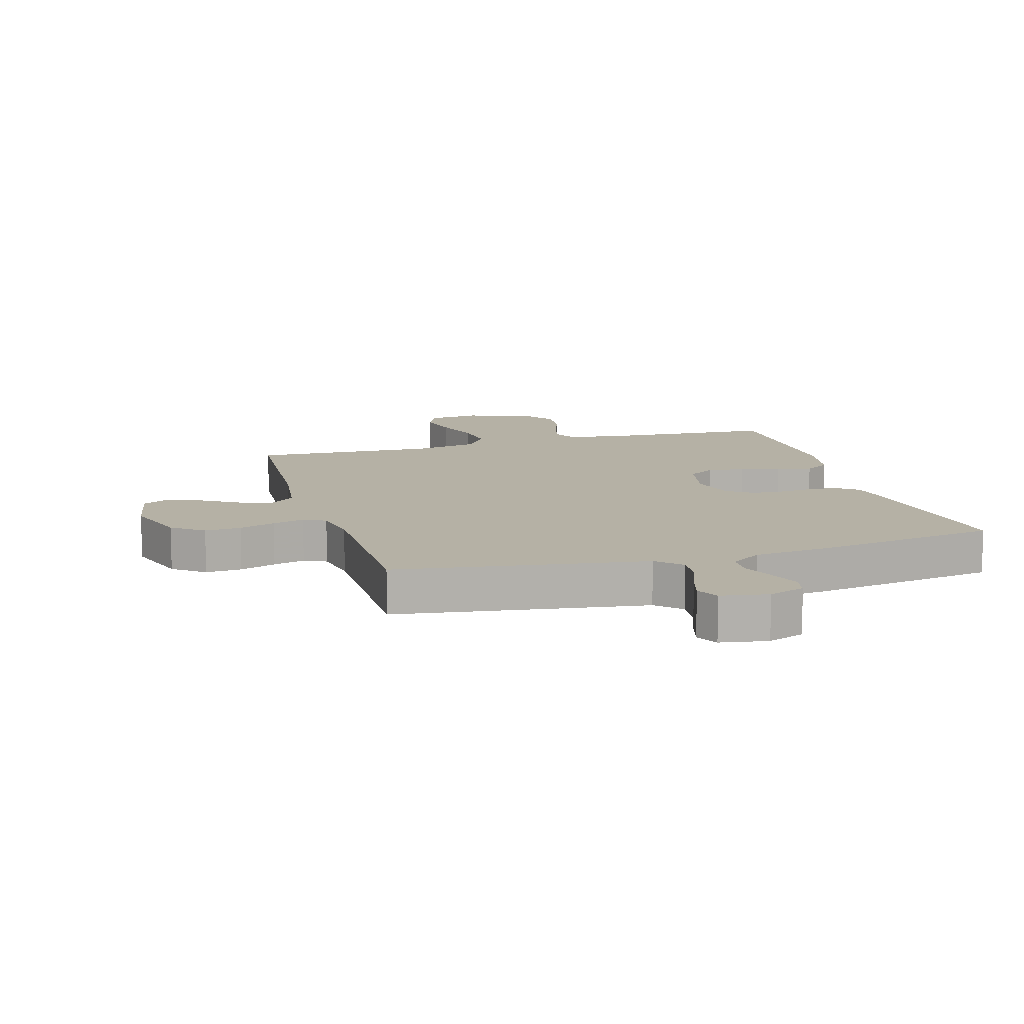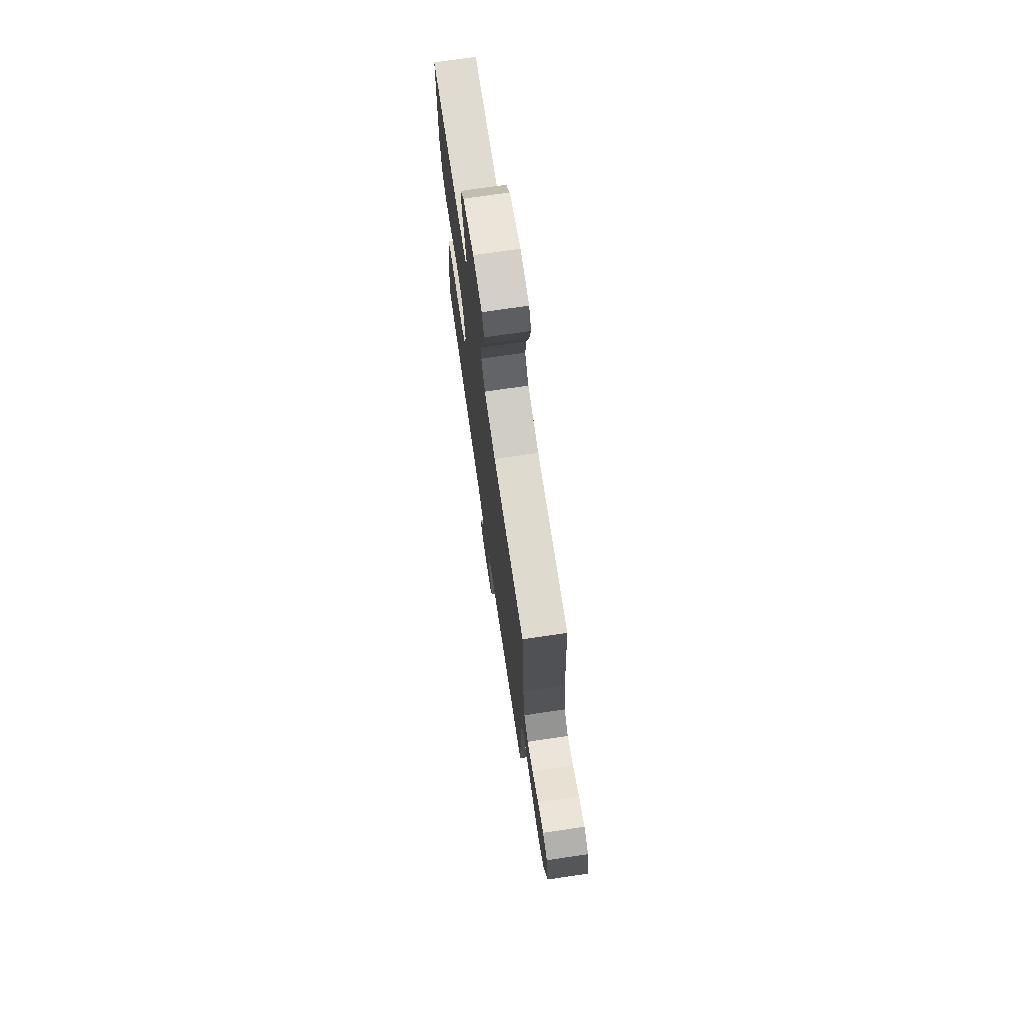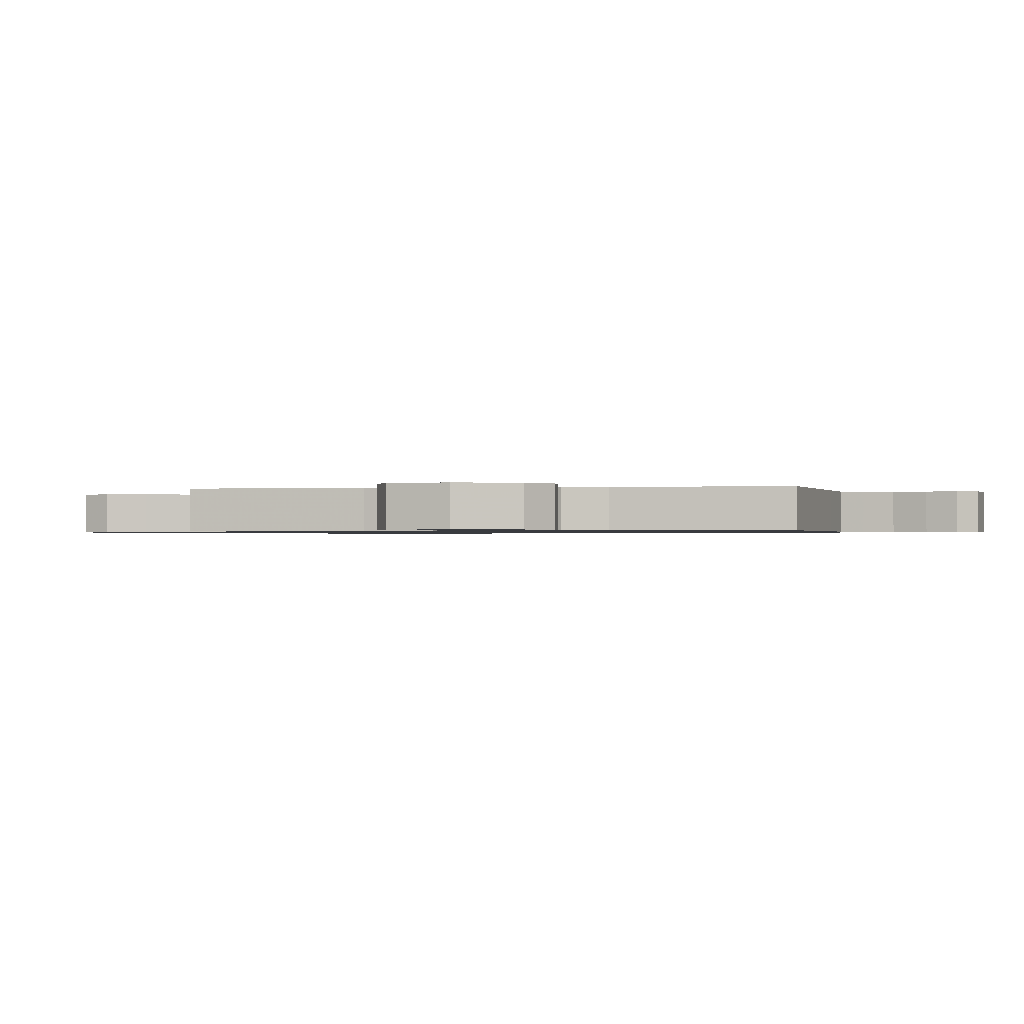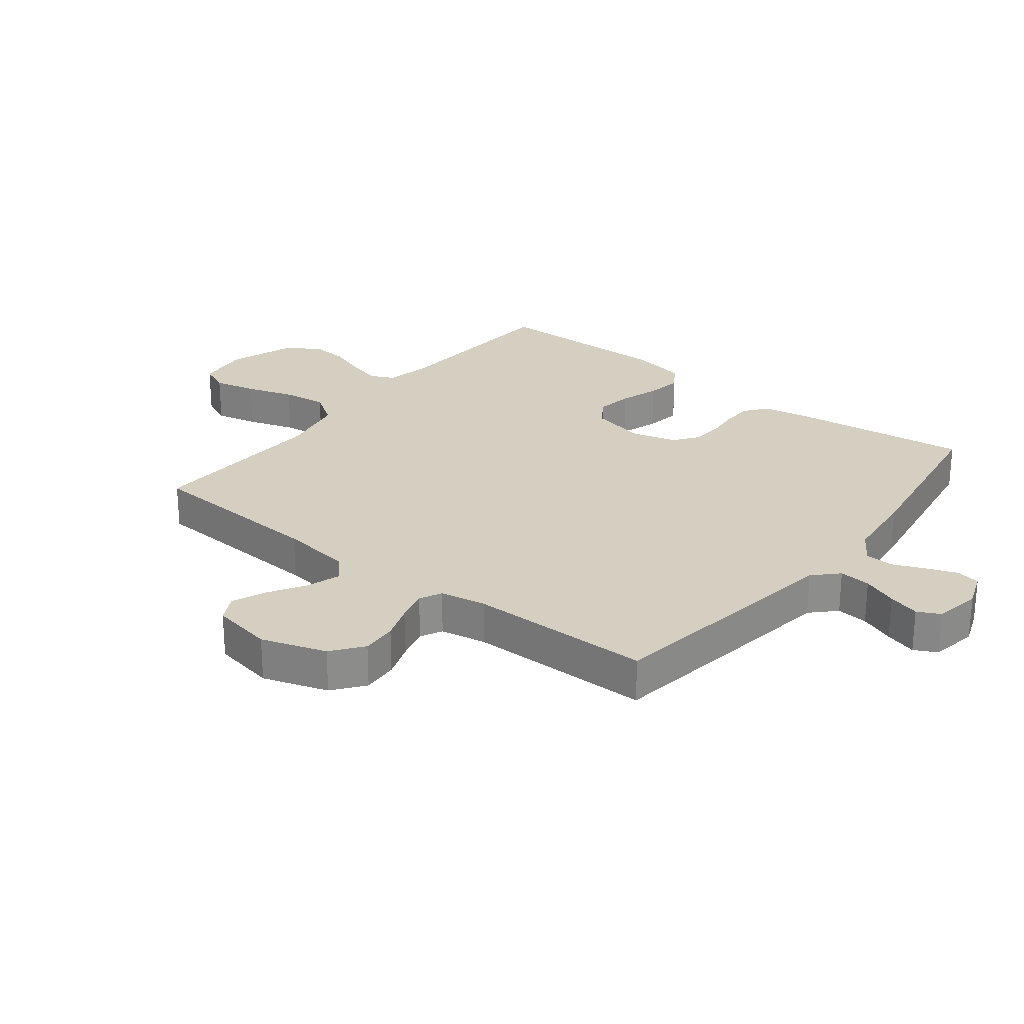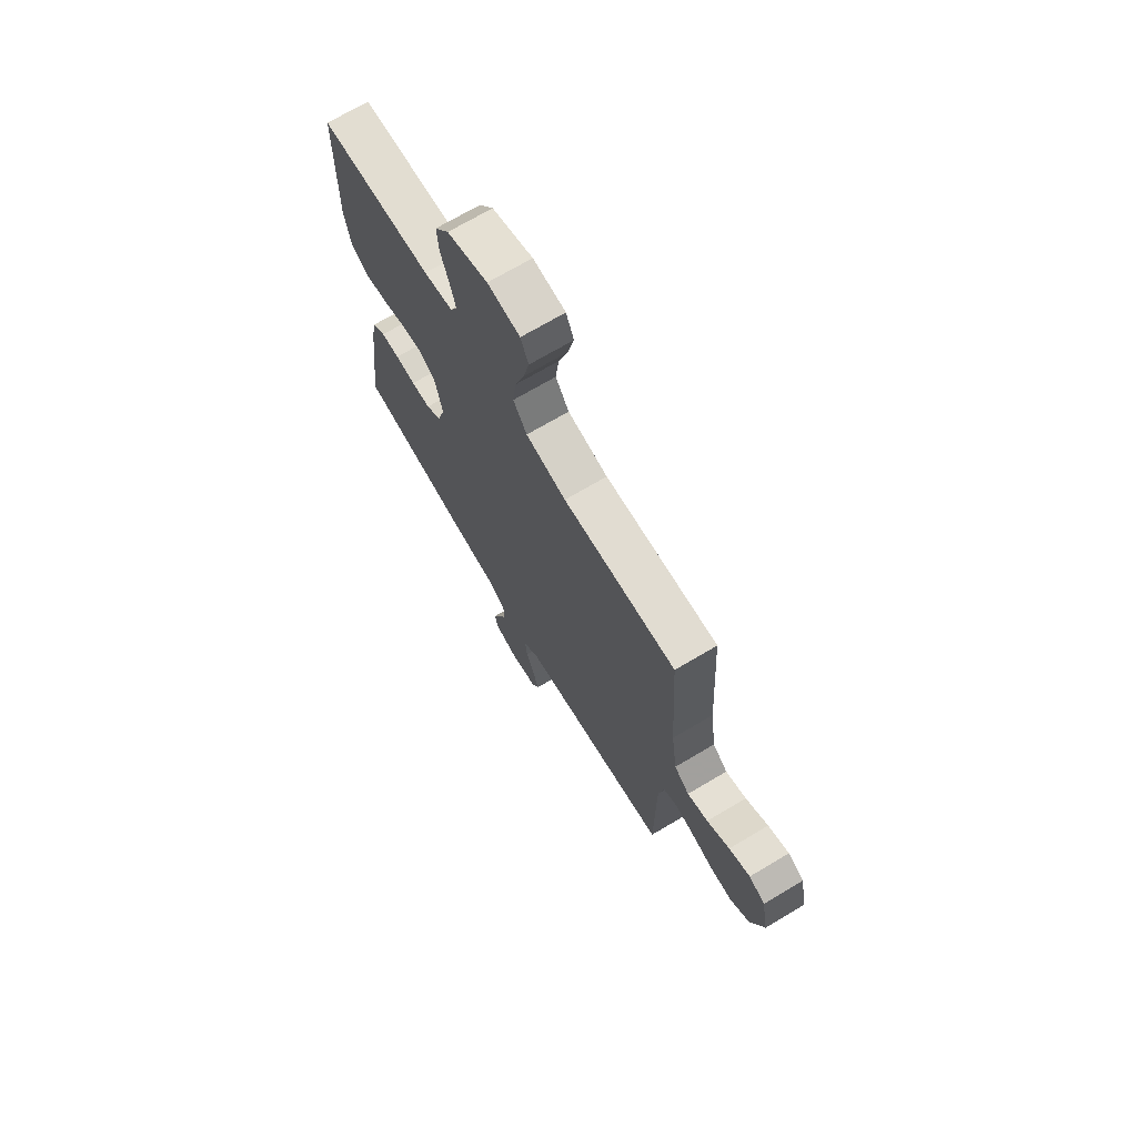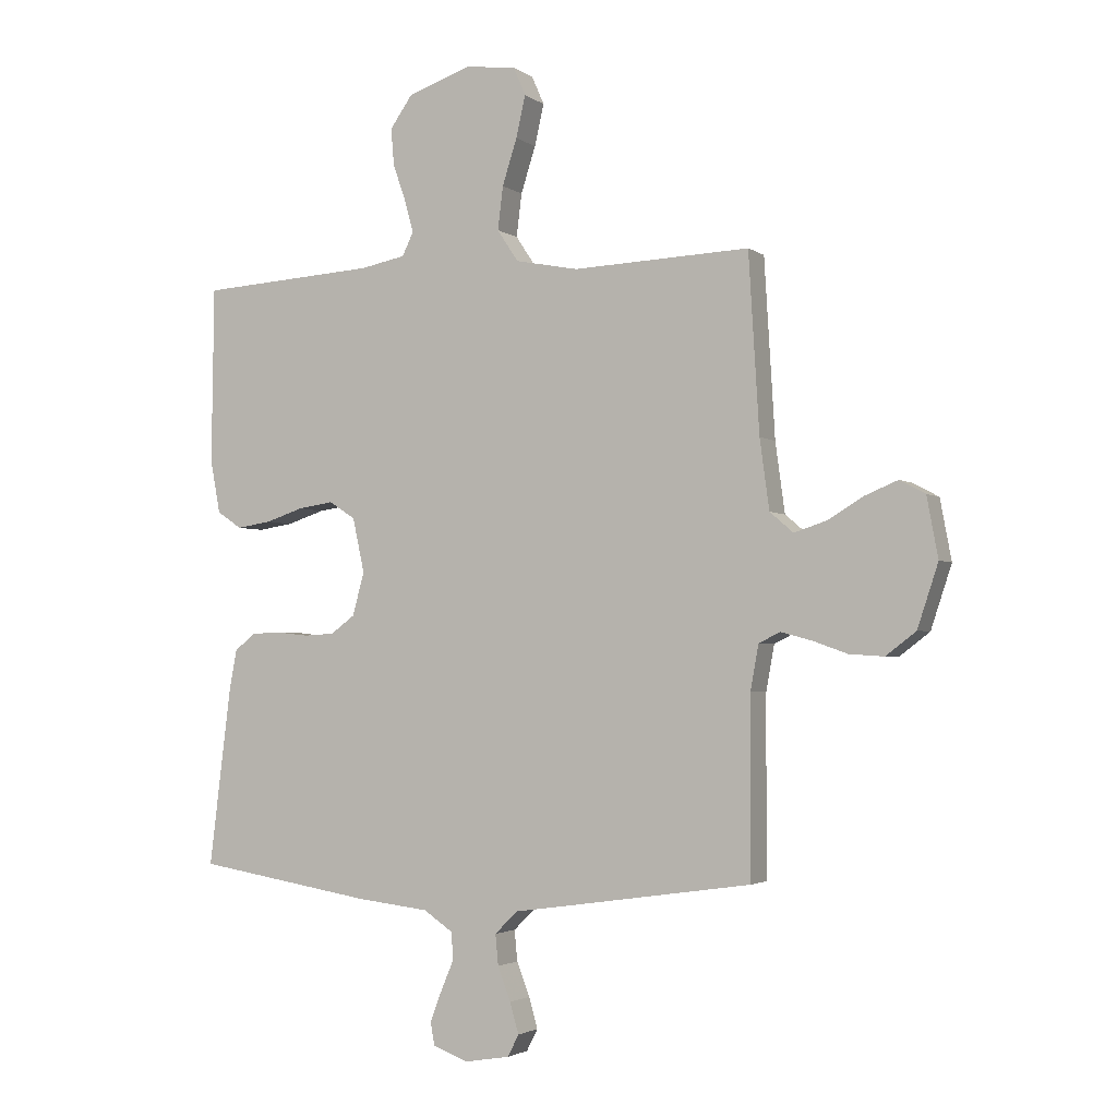
<metadata>
{"format":"obj","ext":"obj","renderer":"f3d","projection":"perspective","resolution":1024,"background":"white","views":[{"elev":11.8,"azim":163.8,"up":"+Y"},{"elev":73.3,"azim":81.6,"up":"+Z"},{"elev":-0.8,"azim":99.7,"up":"+Y"},{"elev":25.9,"azim":128.2,"up":"+Y"},{"elev":70.8,"azim":59.3,"up":"+Z"},{"elev":-2.7,"azim":25.5,"up":"+Z"}]}
</metadata>
<code>
v 0.5 0.07 0.5
v 0.518 0.07 0.2
v 0.534 0.07 0.082
v 0.574 0.07 0.048
v 0.629 0.07 0.066
v 0.689 0.07 0.102
v 0.745 0.07 0.125
v 0.788 0.07 0.102
v 0.807 0.07 0
v 0.772 0.07 -0.106
v 0.721 0.07 -0.145
v 0.662 0.07 -0.141
v 0.603 0.07 -0.12
v 0.551 0.07 -0.106
v 0.515 0.07 -0.124
v 0.501 0.07 -0.2
v 0.5 0.07 -0.5
v 0.2 0.07 -0.543
v 0.093 0.07 -0.558
v 0.054 0.07 -0.596
v 0.059 0.07 -0.648
v 0.081 0.07 -0.705
v 0.096 0.07 -0.757
v 0.077 0.07 -0.794
v 0 0.07 -0.807
v -0.059 0.07 -0.785
v -0.066 0.07 -0.746
v -0.047 0.07 -0.696
v -0.025 0.07 -0.644
v -0.027 0.07 -0.597
v -0.077 0.07 -0.563
v -0.2 0.07 -0.549
v -0.5 0.07 -0.5
v -0.463 0.07 -0.2
v -0.45 0.07 -0.13
v -0.414 0.07 -0.102
v -0.364 0.07 -0.1
v -0.31 0.07 -0.106
v -0.258 0.07 -0.103
v -0.217 0.07 -0.073
v -0.197 0.07 0
v -0.217 0.07 0.092
v -0.262 0.07 0.121
v -0.322 0.07 0.112
v -0.386 0.07 0.091
v -0.445 0.07 0.082
v -0.487 0.07 0.11
v -0.504 0.07 0.2
v -0.5 0.07 0.5
v -0.2 0.07 0.518
v -0.123 0.07 0.533
v -0.104 0.07 0.572
v -0.119 0.07 0.627
v -0.141 0.07 0.69
v -0.146 0.07 0.752
v -0.108 0.07 0.806
v 0 0.07 0.843
v 0.086 0.07 0.832
v 0.107 0.07 0.784
v 0.091 0.07 0.714
v 0.066 0.07 0.636
v 0.057 0.07 0.563
v 0.093 0.07 0.509
v 0.2 0.07 0.488
v 0.5 0 0.5
v 0.518 0 0.2
v 0.534 0 0.082
v 0.574 0 0.048
v 0.629 0 0.066
v 0.689 0 0.102
v 0.745 0 0.125
v 0.788 0 0.102
v 0.807 0 0
v 0.772 0 -0.106
v 0.721 0 -0.145
v 0.662 0 -0.141
v 0.603 0 -0.12
v 0.551 0 -0.106
v 0.515 0 -0.124
v 0.501 0 -0.2
v 0.5 0 -0.5
v 0.2 0 -0.543
v 0.093 0 -0.558
v 0.054 0 -0.596
v 0.059 0 -0.648
v 0.081 0 -0.705
v 0.096 0 -0.757
v 0.077 0 -0.794
v 0 0 -0.807
v -0.059 0 -0.785
v -0.066 0 -0.746
v -0.047 0 -0.696
v -0.025 0 -0.644
v -0.027 0 -0.597
v -0.077 0 -0.563
v -0.2 0 -0.549
v -0.5 0 -0.5
v -0.463 0 -0.2
v -0.45 0 -0.13
v -0.414 0 -0.102
v -0.364 0 -0.1
v -0.31 0 -0.106
v -0.258 0 -0.103
v -0.217 0 -0.073
v -0.197 0 0
v -0.217 0 0.092
v -0.262 0 0.121
v -0.322 0 0.112
v -0.386 0 0.091
v -0.445 0 0.082
v -0.487 0 0.11
v -0.504 0 0.2
v -0.5 0 0.5
v -0.2 0 0.518
v -0.123 0 0.533
v -0.104 0 0.572
v -0.119 0 0.627
v -0.141 0 0.69
v -0.146 0 0.752
v -0.108 0 0.806
v 0 0 0.843
v 0.086 0 0.832
v 0.107 0 0.784
v 0.091 0 0.714
v 0.066 0 0.636
v 0.057 0 0.563
v 0.093 0 0.509
v 0.2 0 0.488
f 59 60 61
f 58 59 61
f 57 58 61
f 56 57 61
f 55 56 61
f 54 55 61
f 53 54 61
f 52 53 61 62
f 51 52 62 63
f 48 49 50
f 47 48 50
f 46 47 50
f 45 46 50
f 44 45 50
f 51 63 64
f 50 51 64
f 44 50 64
f 43 44 64
f 36 37 38
f 35 36 38
f 34 35 38
f 33 34 38
f 32 33 38
f 31 32 38
f 30 31 38 39
f 27 28 29
f 26 27 29
f 25 26 29
f 24 25 29
f 23 24 29
f 22 23 29
f 21 22 29
f 20 21 29 30
f 30 39 40
f 20 30 40
f 19 20 40
f 19 40 41
f 18 19 41
f 17 18 41
f 16 17 41
f 11 12 13
f 10 11 13
f 9 10 13
f 8 9 13
f 7 8 13
f 6 7 13
f 5 6 13
f 4 5 13 14
f 3 4 14 15
f 64 1 2
f 43 64 2
f 42 43 2
f 16 41 42
f 15 16 42
f 3 15 42
f 2 3 42
f 125 124 123
f 125 123 122
f 125 122 121
f 125 121 120
f 125 120 119
f 125 119 118
f 125 118 117
f 126 125 117 116
f 127 126 116 115
f 114 113 112
f 114 112 111
f 114 111 110
f 114 110 109
f 114 109 108
f 128 127 115
f 128 115 114
f 128 114 108
f 128 108 107
f 102 101 100
f 102 100 99
f 102 99 98
f 102 98 97
f 102 97 96
f 102 96 95
f 103 102 95 94
f 93 92 91
f 93 91 90
f 93 90 89
f 93 89 88
f 93 88 87
f 93 87 86
f 93 86 85
f 94 93 85 84
f 104 103 94
f 104 94 84
f 104 84 83
f 105 104 83
f 105 83 82
f 105 82 81
f 105 81 80
f 77 76 75
f 77 75 74
f 77 74 73
f 77 73 72
f 77 72 71
f 77 71 70
f 77 70 69
f 78 77 69 68
f 79 78 68 67
f 66 65 128
f 66 128 107
f 66 107 106
f 106 105 80
f 106 80 79
f 106 79 67
f 106 67 66
f 1 65 66 2
f 2 66 67 3
f 3 67 68 4
f 4 68 69 5
f 5 69 70 6
f 6 70 71 7
f 7 71 72 8
f 8 72 73 9
f 9 73 74 10
f 10 74 75 11
f 11 75 76 12
f 12 76 77 13
f 13 77 78 14
f 14 78 79 15
f 15 79 80 16
f 16 80 81 17
f 17 81 82 18
f 18 82 83 19
f 19 83 84 20
f 20 84 85 21
f 21 85 86 22
f 22 86 87 23
f 23 87 88 24
f 24 88 89 25
f 25 89 90 26
f 26 90 91 27
f 27 91 92 28
f 28 92 93 29
f 29 93 94 30
f 30 94 95 31
f 31 95 96 32
f 32 96 97 33
f 33 97 98 34
f 34 98 99 35
f 35 99 100 36
f 36 100 101 37
f 37 101 102 38
f 38 102 103 39
f 39 103 104 40
f 40 104 105 41
f 41 105 106 42
f 42 106 107 43
f 43 107 108 44
f 44 108 109 45
f 45 109 110 46
f 46 110 111 47
f 47 111 112 48
f 48 112 113 49
f 49 113 114 50
f 50 114 115 51
f 51 115 116 52
f 52 116 117 53
f 53 117 118 54
f 54 118 119 55
f 55 119 120 56
f 56 120 121 57
f 57 121 122 58
f 58 122 123 59
f 59 123 124 60
f 60 124 125 61
f 61 125 126 62
f 62 126 127 63
f 63 127 128 64
f 64 128 65 1

</code>
